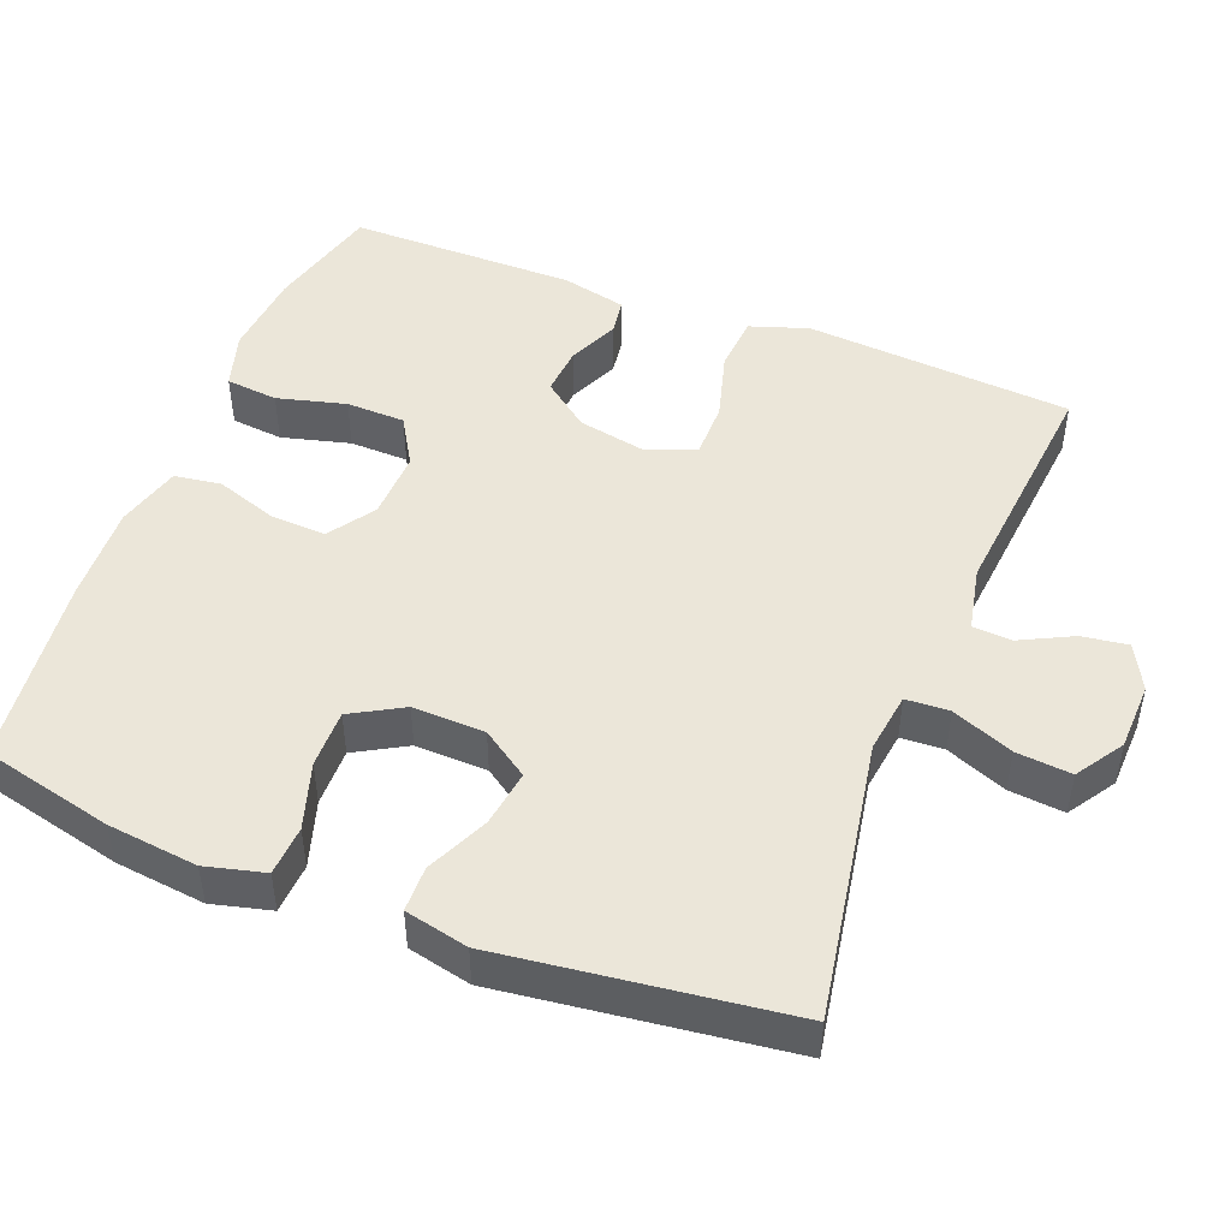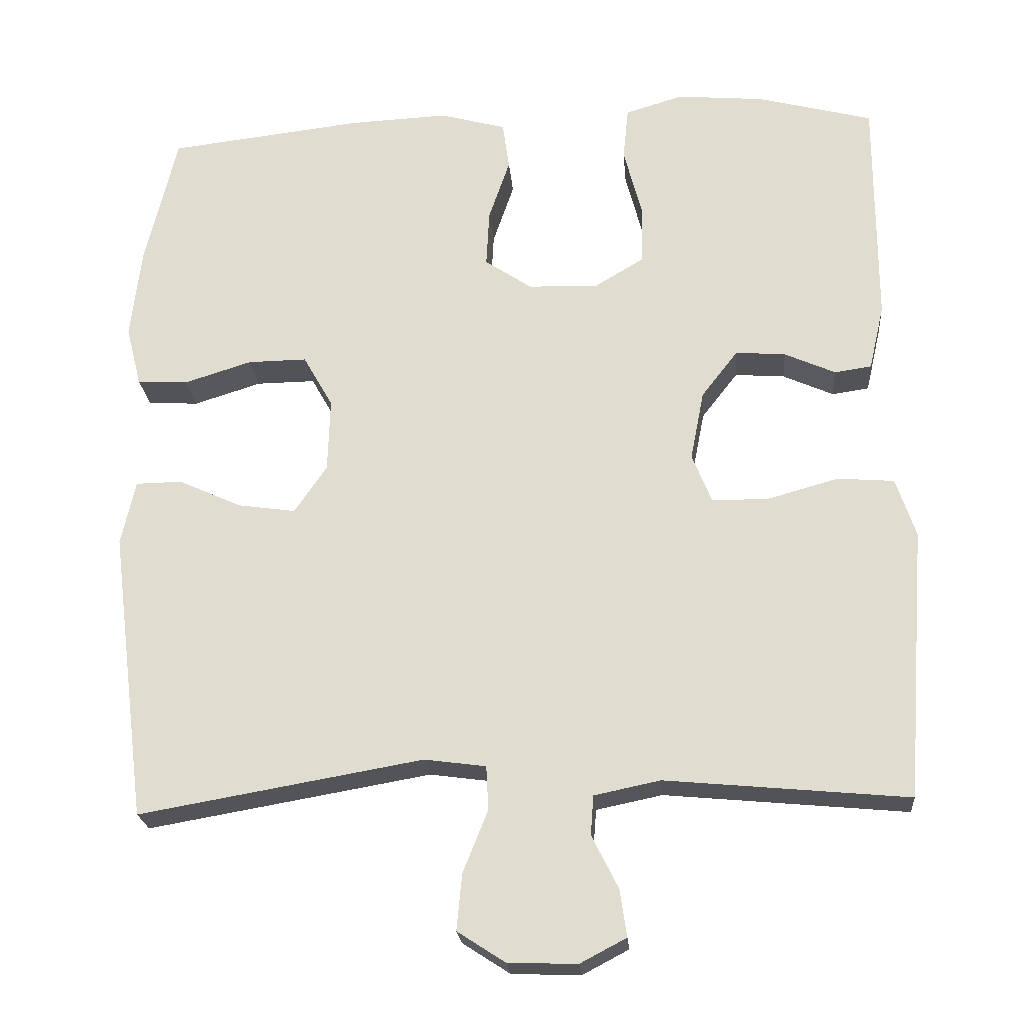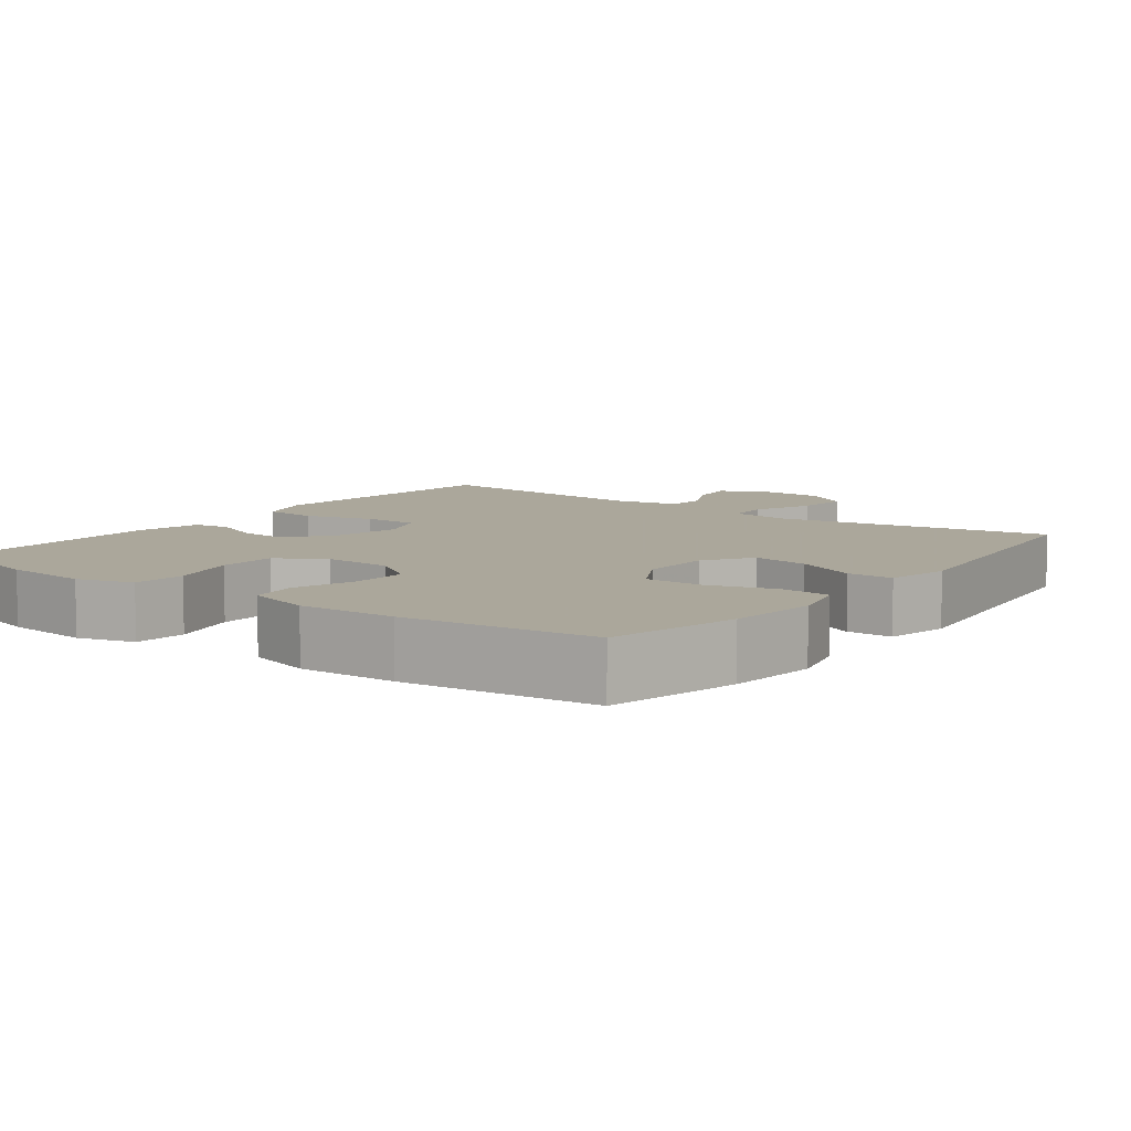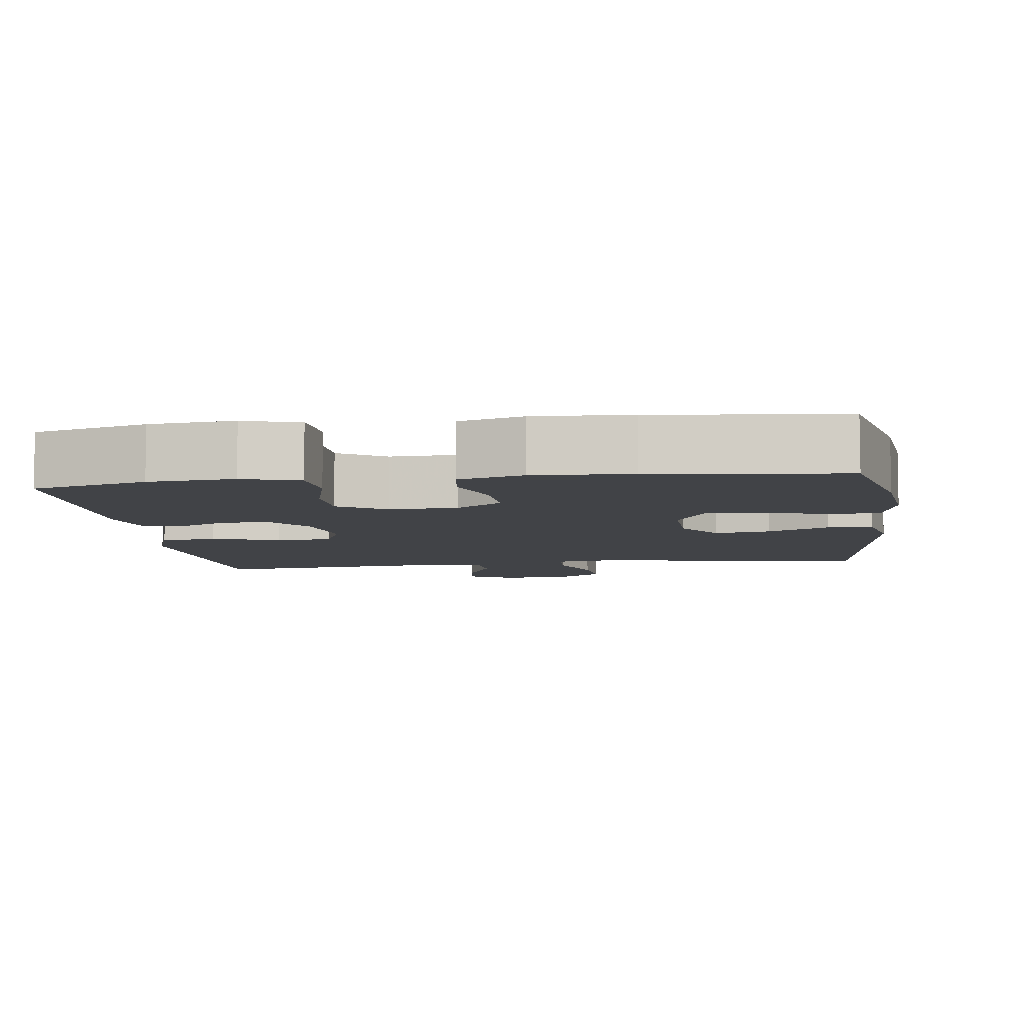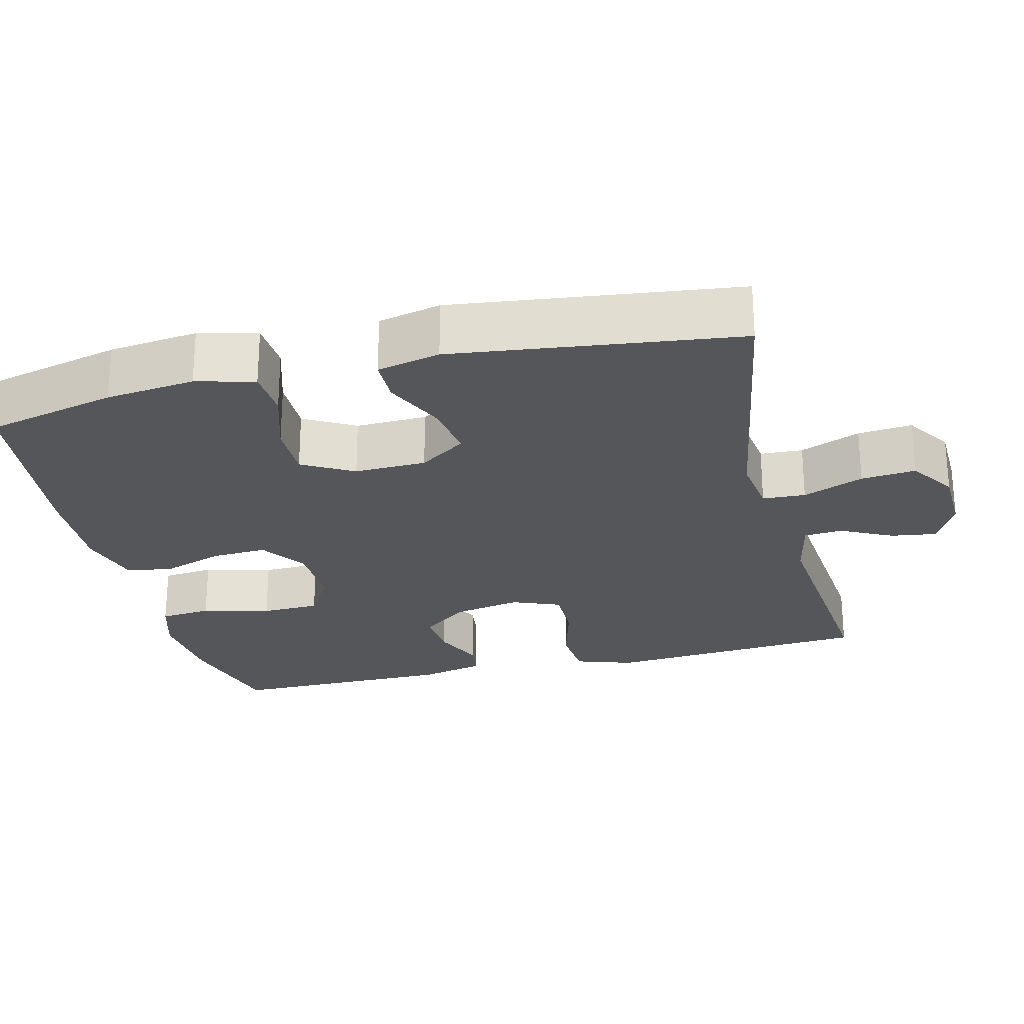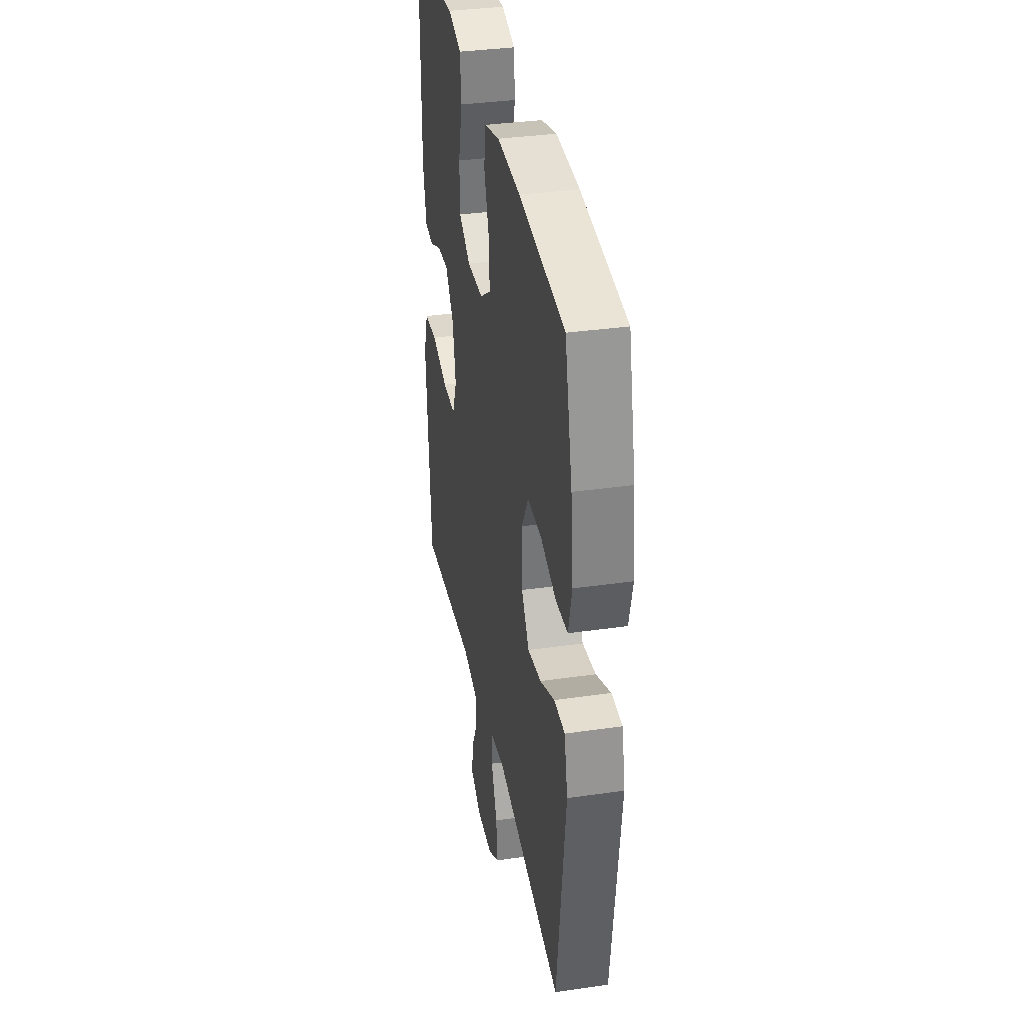
<metadata>
{"format":"obj","ext":"obj","renderer":"f3d","projection":"perspective","resolution":1024,"background":"white","views":[{"elev":47.7,"azim":111.3,"up":"+Y"},{"elev":-22.5,"azim":-175.3,"up":"+Z"},{"elev":8.2,"azim":36.9,"up":"+Y"},{"elev":-7.2,"azim":7.5,"up":"+Y"},{"elev":-25.3,"azim":103.9,"up":"+Y"},{"elev":35.5,"azim":79.2,"up":"+Z"}]}
</metadata>
<code>
v -0.5 0.07 -0.5
v -0.518 0.07 -0.26
v -0.527 0.07 -0.142
v -0.501 0.07 -0.064
v -0.426 0.07 -0.058
v -0.333 0.07 -0.084
v -0.258 0.07 -0.084
v -0.232 0.07 -0.019
v -0.25 0.07 0.073
v -0.298 0.07 0.135
v -0.364 0.07 0.13
v -0.431 0.07 0.1
v -0.48 0.07 0.107
v -0.5 0.07 0.194
v -0.5 0.07 0.5
v -0.347 0.07 0.54
v -0.232 0.07 0.55
v -0.156 0.07 0.527
v -0.149 0.07 0.457
v -0.173 0.07 0.365
v -0.171 0.07 0.286
v -0.106 0.07 0.247
v -0.014 0.07 0.25
v 0.048 0.07 0.292
v 0.044 0.07 0.367
v 0.016 0.07 0.449
v 0.025 0.07 0.512
v 0.112 0.07 0.536
v 0.243 0.07 0.53
v 0.5 0.07 0.5
v 0.542 0.07 0.324
v 0.556 0.07 0.203
v 0.536 0.07 0.124
v 0.469 0.07 0.12
v 0.38 0.07 0.148
v 0.302 0.07 0.149
v 0.263 0.07 0.08
v 0.266 0.07 -0.017
v 0.309 0.07 -0.08
v 0.385 0.07 -0.069
v 0.468 0.07 -0.031
v 0.529 0.07 -0.032
v 0.548 0.07 -0.117
v 0.5 0.07 -0.5
v 0.126 0.07 -0.435
v 0.045 0.07 -0.446
v 0.042 0.07 -0.504
v 0.075 0.07 -0.586
v 0.082 0.07 -0.66
v 0.019 0.07 -0.701
v -0.072 0.07 -0.704
v -0.133 0.07 -0.672
v -0.124 0.07 -0.61
v -0.089 0.07 -0.54
v -0.093 0.07 -0.488
v -0.18 0.07 -0.47
v -0.5 0 -0.5
v -0.518 0 -0.26
v -0.527 0 -0.142
v -0.501 0 -0.064
v -0.426 0 -0.058
v -0.333 0 -0.084
v -0.258 0 -0.084
v -0.232 0 -0.019
v -0.25 0 0.073
v -0.298 0 0.135
v -0.364 0 0.13
v -0.431 0 0.1
v -0.48 0 0.107
v -0.5 0 0.194
v -0.5 0 0.5
v -0.347 0 0.54
v -0.232 0 0.55
v -0.156 0 0.527
v -0.149 0 0.457
v -0.173 0 0.365
v -0.171 0 0.286
v -0.106 0 0.247
v -0.014 0 0.25
v 0.048 0 0.292
v 0.044 0 0.367
v 0.016 0 0.449
v 0.025 0 0.512
v 0.112 0 0.536
v 0.243 0 0.53
v 0.5 0 0.5
v 0.542 0 0.324
v 0.556 0 0.203
v 0.536 0 0.124
v 0.469 0 0.12
v 0.38 0 0.148
v 0.302 0 0.149
v 0.263 0 0.08
v 0.266 0 -0.017
v 0.309 0 -0.08
v 0.385 0 -0.069
v 0.468 0 -0.031
v 0.529 0 -0.032
v 0.548 0 -0.117
v 0.5 0 -0.5
v 0.126 0 -0.435
v 0.045 0 -0.446
v 0.042 0 -0.504
v 0.075 0 -0.586
v 0.082 0 -0.66
v 0.019 0 -0.701
v -0.072 0 -0.704
v -0.133 0 -0.672
v -0.124 0 -0.61
v -0.089 0 -0.54
v -0.093 0 -0.488
v -0.18 0 -0.47
f 52 53 54
f 51 52 54
f 50 51 54
f 49 50 54
f 48 49 54
f 47 48 54
f 46 47 54 55
f 43 44 45
f 42 43 45
f 41 42 45
f 40 41 45
f 39 40 45 46
f 46 55 56
f 39 46 56
f 38 39 56
f 33 34 35
f 32 33 35
f 31 32 35
f 30 31 35
f 29 30 35
f 28 29 35
f 27 28 35
f 26 27 35
f 25 26 35
f 24 25 35 36
f 23 24 36 37
f 18 19 20
f 17 18 20
f 16 17 20
f 15 16 20
f 14 15 20
f 13 14 20
f 12 13 20
f 11 12 20
f 10 11 20 21
f 9 10 21 22
f 4 5 6
f 3 4 6
f 2 3 6
f 2 6 7
f 1 2 7
f 56 1 7
f 38 56 7 8
f 23 37 38
f 22 23 38
f 9 22 38
f 8 9 38
f 110 109 108
f 110 108 107
f 110 107 106
f 110 106 105
f 110 105 104
f 110 104 103
f 111 110 103 102
f 101 100 99
f 101 99 98
f 101 98 97
f 101 97 96
f 102 101 96 95
f 112 111 102
f 112 102 95
f 112 95 94
f 91 90 89
f 91 89 88
f 91 88 87
f 91 87 86
f 91 86 85
f 91 85 84
f 91 84 83
f 91 83 82
f 91 82 81
f 92 91 81 80
f 93 92 80 79
f 76 75 74
f 76 74 73
f 76 73 72
f 76 72 71
f 76 71 70
f 76 70 69
f 76 69 68
f 76 68 67
f 77 76 67 66
f 78 77 66 65
f 62 61 60
f 62 60 59
f 62 59 58
f 63 62 58
f 63 58 57
f 63 57 112
f 64 63 112 94
f 94 93 79
f 94 79 78
f 94 78 65
f 94 65 64
f 1 57 58 2
f 2 58 59 3
f 3 59 60 4
f 4 60 61 5
f 5 61 62 6
f 6 62 63 7
f 7 63 64 8
f 8 64 65 9
f 9 65 66 10
f 10 66 67 11
f 11 67 68 12
f 12 68 69 13
f 13 69 70 14
f 14 70 71 15
f 15 71 72 16
f 16 72 73 17
f 17 73 74 18
f 18 74 75 19
f 19 75 76 20
f 20 76 77 21
f 21 77 78 22
f 22 78 79 23
f 23 79 80 24
f 24 80 81 25
f 25 81 82 26
f 26 82 83 27
f 27 83 84 28
f 28 84 85 29
f 29 85 86 30
f 30 86 87 31
f 31 87 88 32
f 32 88 89 33
f 33 89 90 34
f 34 90 91 35
f 35 91 92 36
f 36 92 93 37
f 37 93 94 38
f 38 94 95 39
f 39 95 96 40
f 40 96 97 41
f 41 97 98 42
f 42 98 99 43
f 43 99 100 44
f 44 100 101 45
f 45 101 102 46
f 46 102 103 47
f 47 103 104 48
f 48 104 105 49
f 49 105 106 50
f 50 106 107 51
f 51 107 108 52
f 52 108 109 53
f 53 109 110 54
f 54 110 111 55
f 55 111 112 56
f 56 112 57 1

</code>
